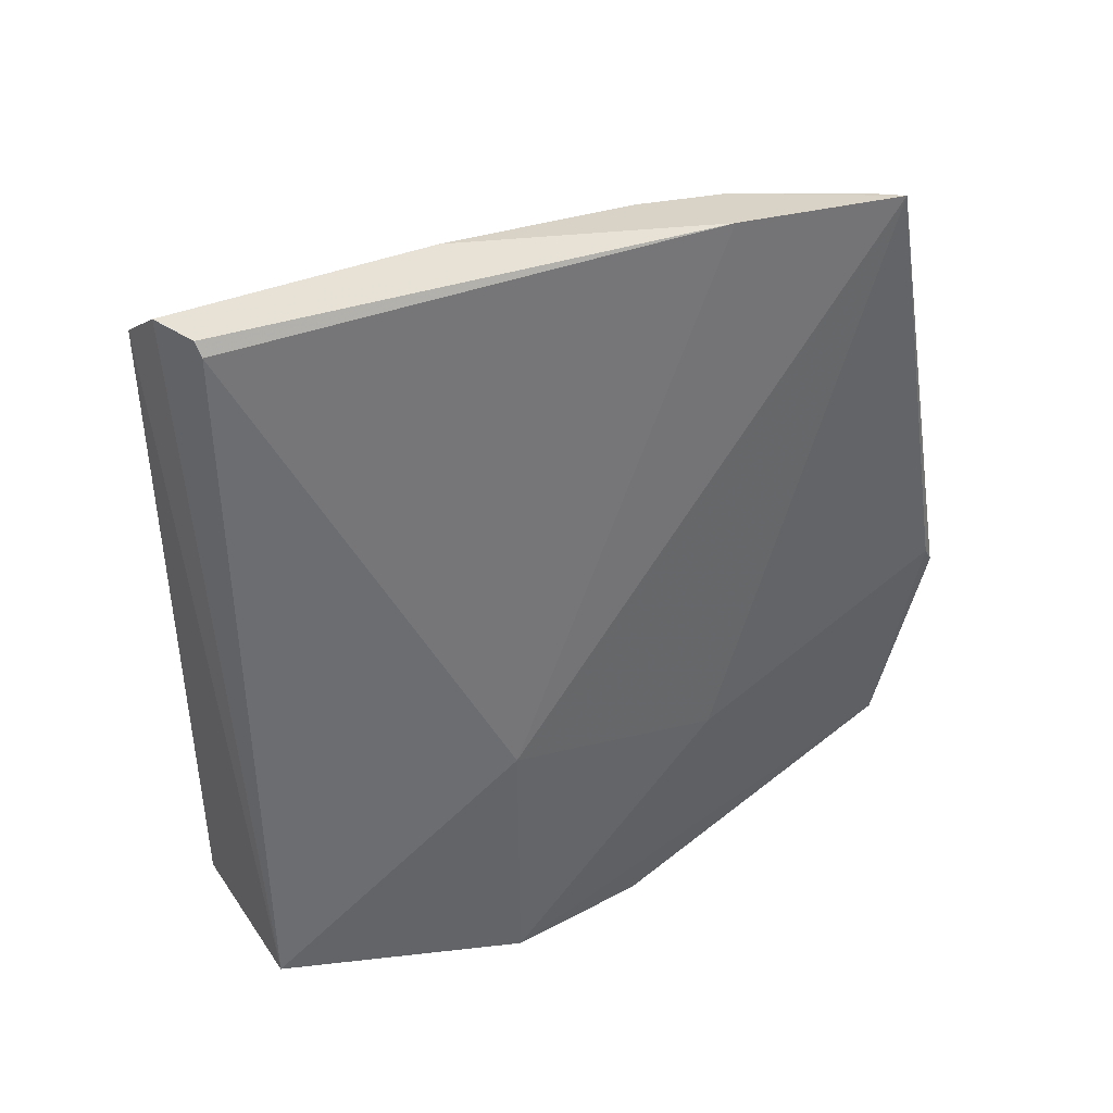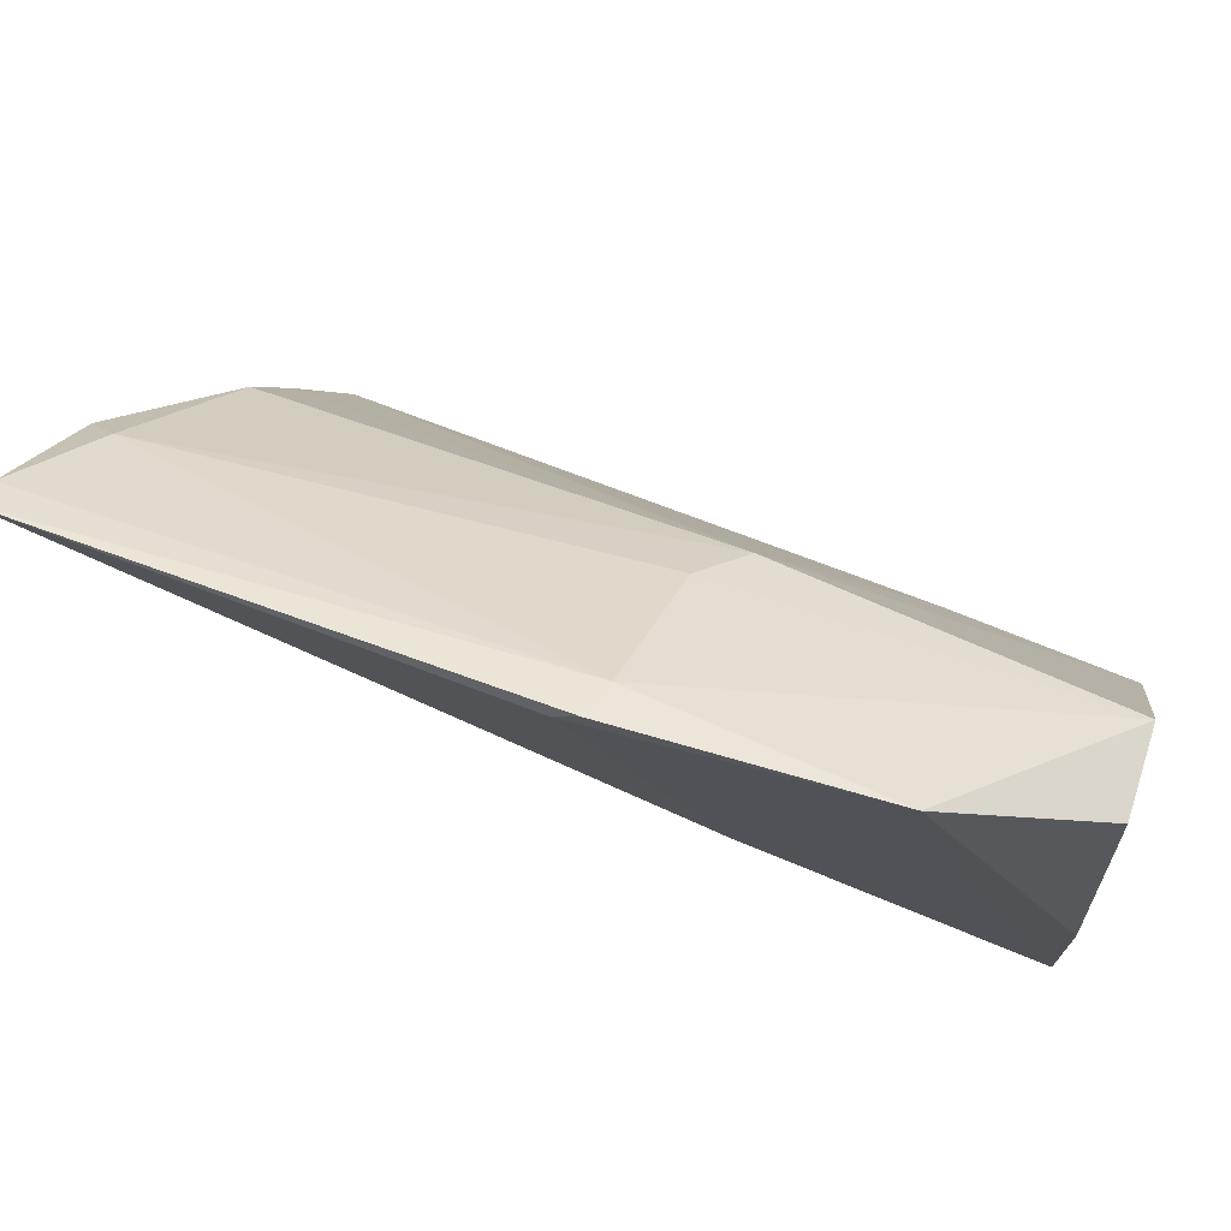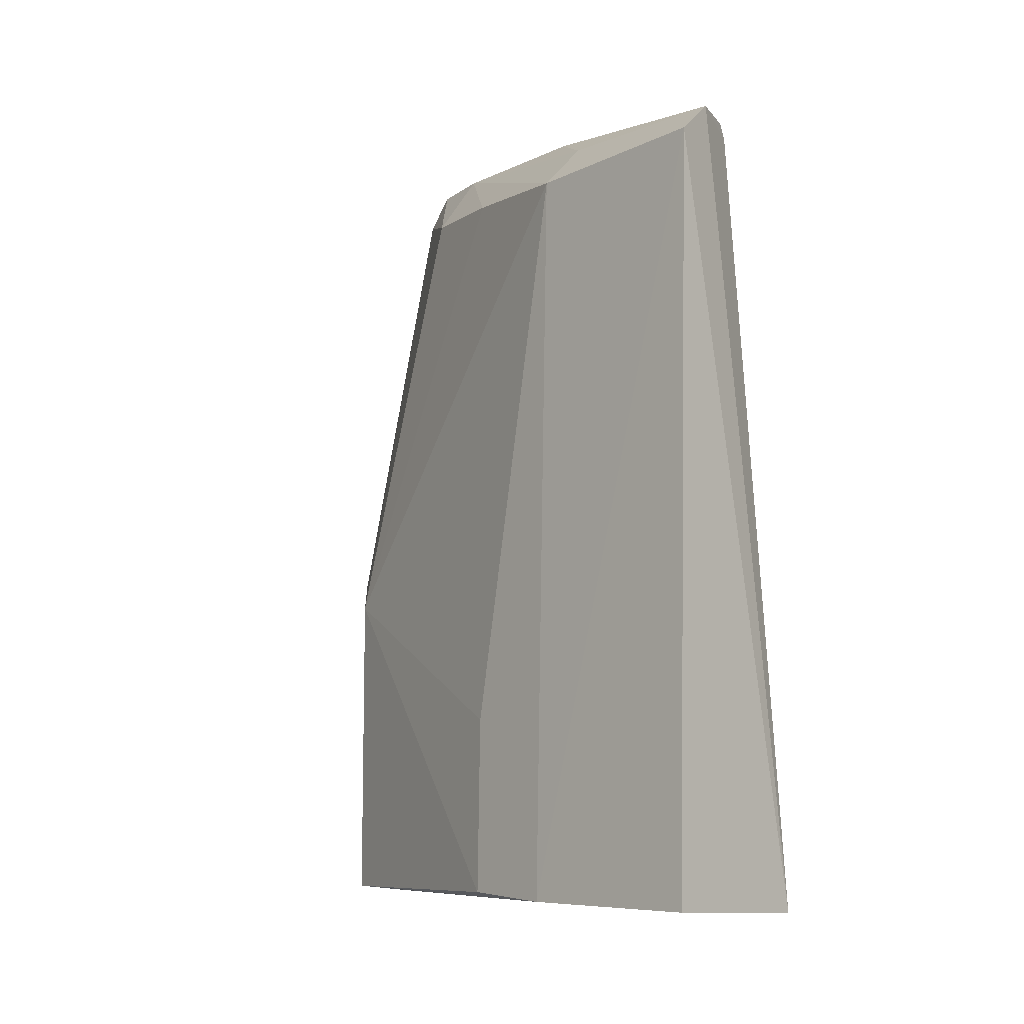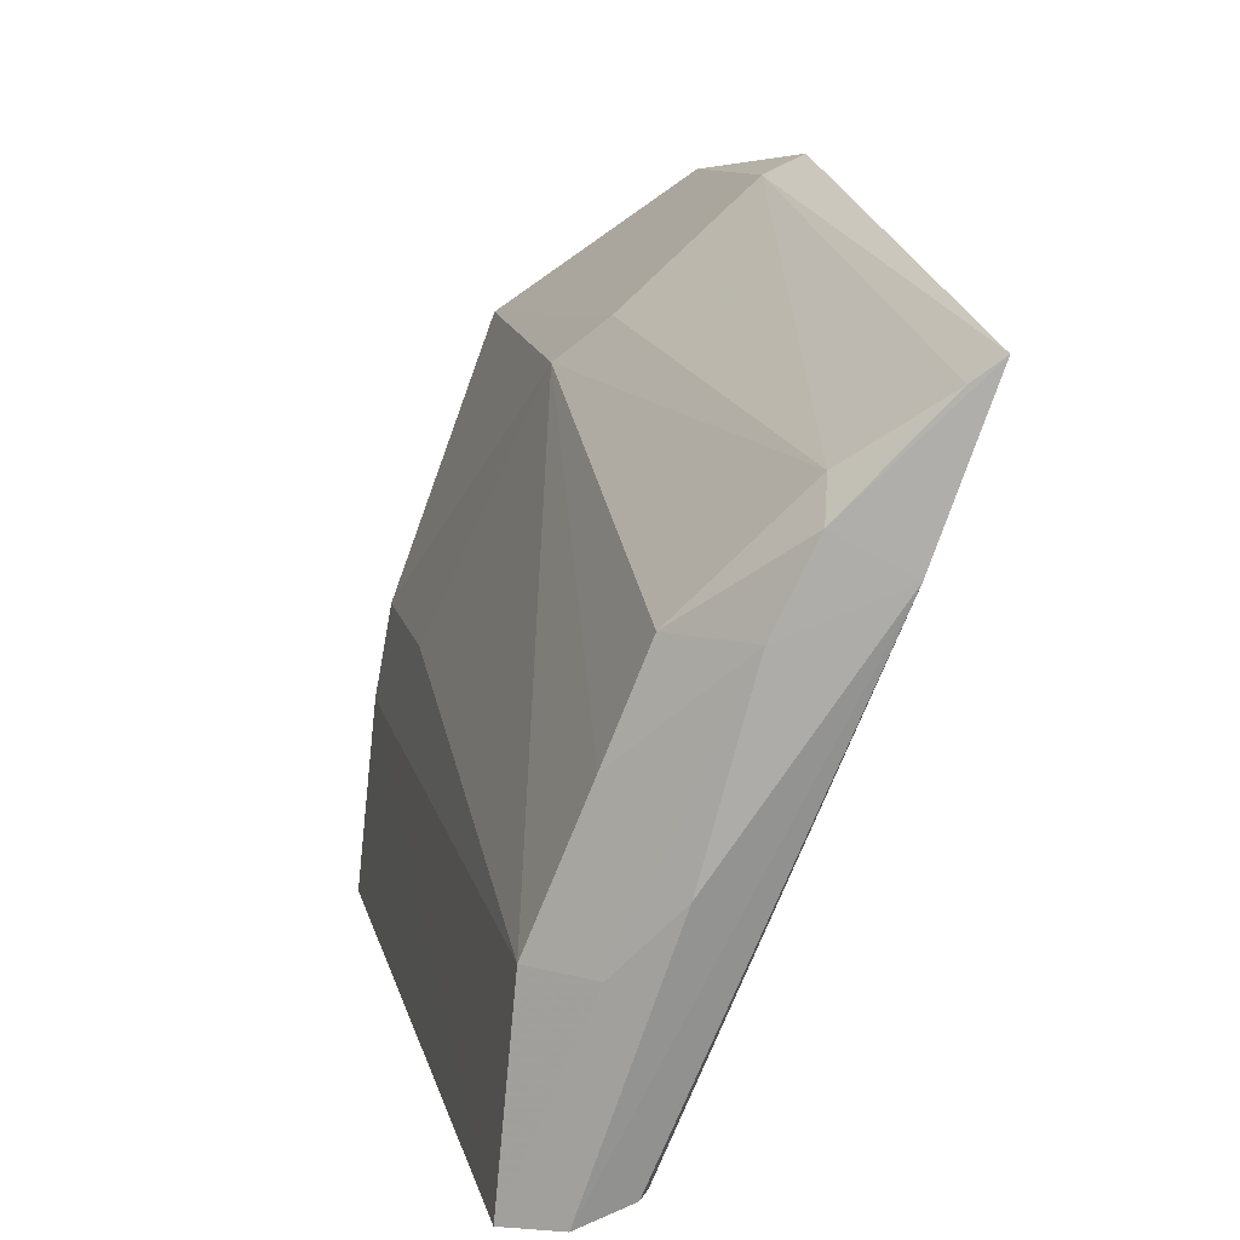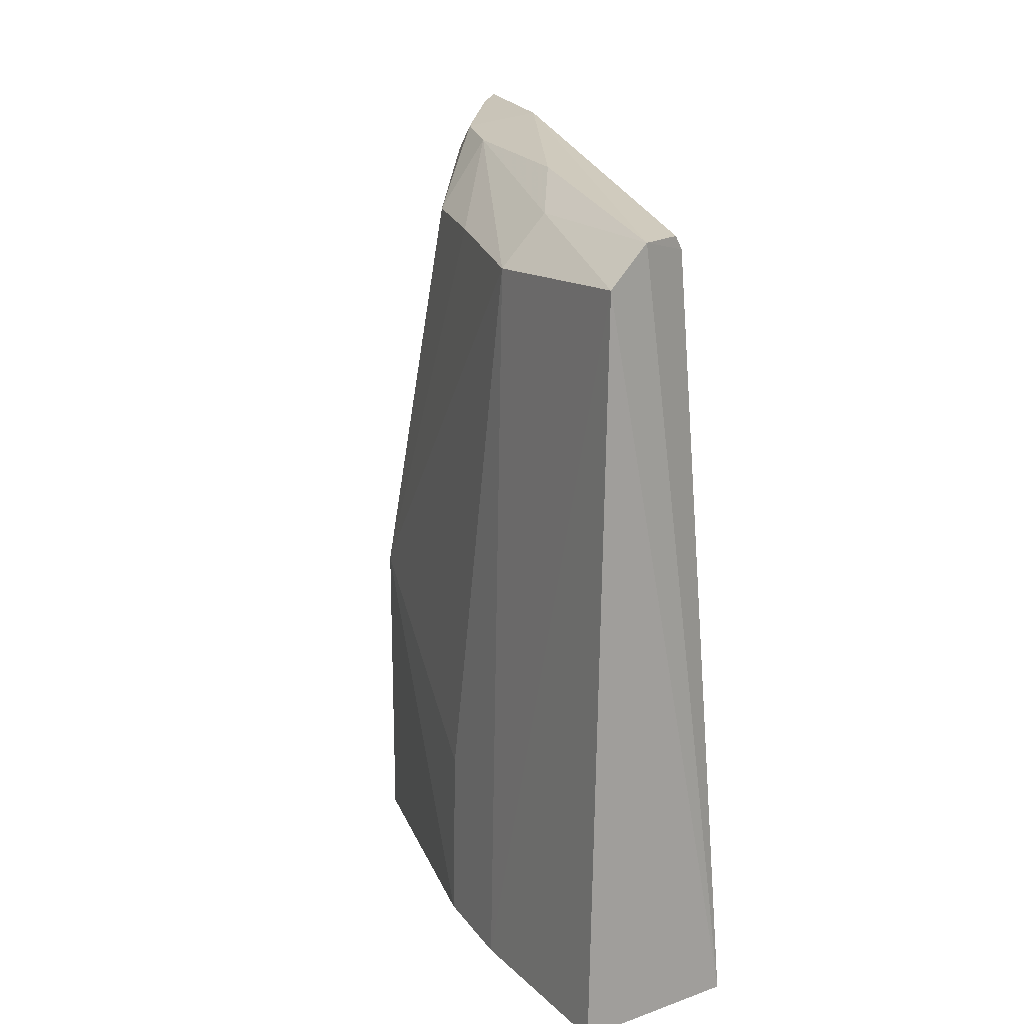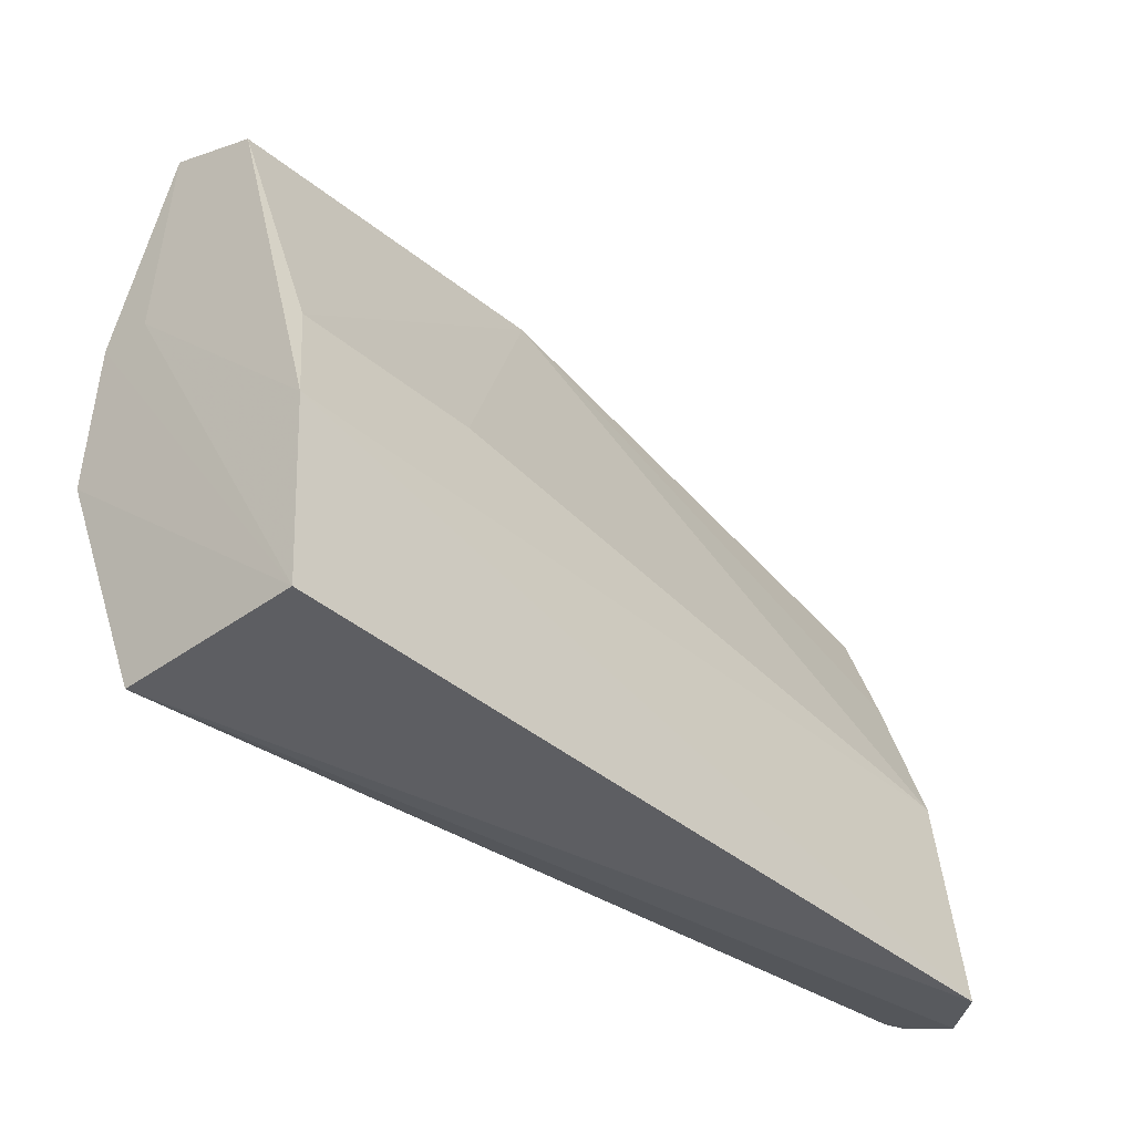
<metadata>
{"format":"obj","ext":"obj","renderer":"f3d","projection":"perspective","resolution":1024,"background":"white","views":[{"elev":40.6,"azim":59.5,"up":"+Z"},{"elev":75.5,"azim":112.9,"up":"+Y"},{"elev":-9.9,"azim":-48.2,"up":"+Z"},{"elev":13.0,"azim":-11.6,"up":"+Y"},{"elev":16.0,"azim":-36.2,"up":"+Z"},{"elev":-38.6,"azim":-135.7,"up":"+Y"}]}
</metadata>
<code>
v 0.001262 0.1133 0.06829
v -0.0007924 0.1118 0.06785
v -0.0111 0.06568 0.0015
v -0.01418 0.1081 0.003262
v -0.001949 0.1195 0.031
v -0.02367 0.06487 0.05921
v -0.0145 0.1078 0.02755
v -0.003264 0.08439 0.001557
v -0.02452 0.06545 0.0017
v -0.02 0.06551 0.0621
v -0.01113 0.111 0.03014
v -0.01497 0.09819 0.06059
v 0.00108 0.1198 0.03316
v -0.003683 0.08456 0.02324
v -0.00729 0.0957 0.002041
v -0.02183 0.08732 0.002925
v -0.01405 0.08478 0.06518
v -0.006929 0.1071 0.06435
v 0.0006494 0.1208 0.03158
v -0.000173 0.1002 0.02278
v -0.0154 0.06713 0.06102
v -0.02304 0.08016 0.00227
v -0.02215 0.07971 0.05866
v -0.00274 0.1018 0.06758
v -0.00762 0.1045 0.06653
v -0.01817 0.07975 0.06247
v -0.002011 0.1187 0.01376
v -0.007408 0.1108 0.00291
v -0.018 0.0905 0.06001
v -0.02161 0.08727 0.01629
v -0.01614 0.06693 0.06207
v -0.01048 0.09851 0.06595
v -0.003525 0.09571 0.001906
f 5 2 1
f 9 3 6
f 9 8 3
f 10 6 3
f 11 5 4
f 11 4 7
f 14 3 8
f 16 7 4
f 18 2 5
f 18 5 11
f 18 11 7
f 18 7 12
f 19 5 1
f 19 1 13
f 20 13 1
f 20 14 8
f 20 1 14
f 21 10 3
f 21 3 14
f 22 15 9
f 22 16 4
f 22 9 6
f 23 22 6
f 24 17 10
f 24 21 14
f 24 14 1
f 25 18 12
f 25 2 18
f 25 24 1
f 25 1 2
f 26 6 10
f 26 10 17
f 26 23 6
f 27 4 5
f 27 5 19
f 27 19 13
f 27 20 8
f 27 13 20
f 28 22 4
f 28 15 22
f 28 4 27
f 29 12 7
f 29 7 23
f 30 23 7
f 30 7 16
f 30 16 22
f 30 22 23
f 31 24 10
f 31 10 21
f 31 21 24
f 32 17 24
f 32 24 25
f 32 26 17
f 32 25 12
f 32 12 29
f 32 29 23
f 32 23 26
f 33 28 27
f 33 27 8
f 33 15 28
f 33 8 9
f 33 9 15

</code>
